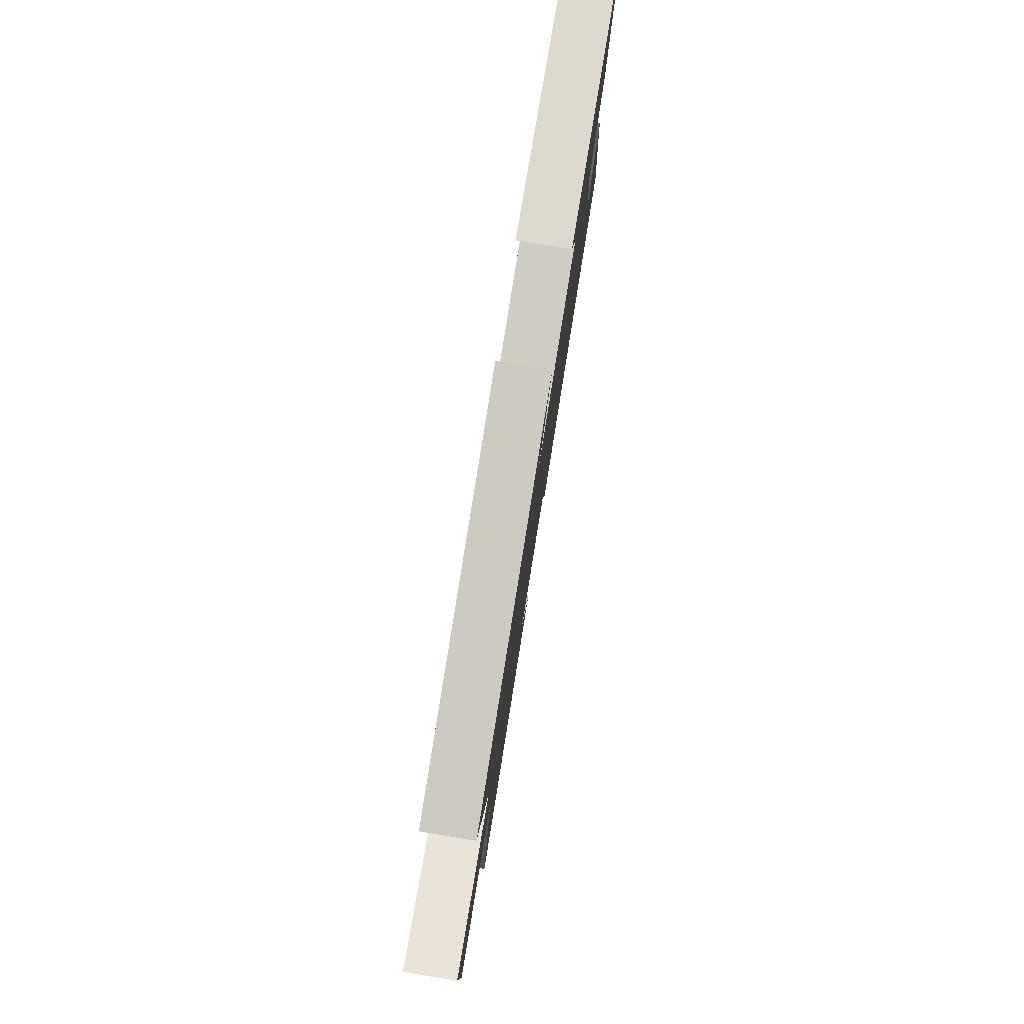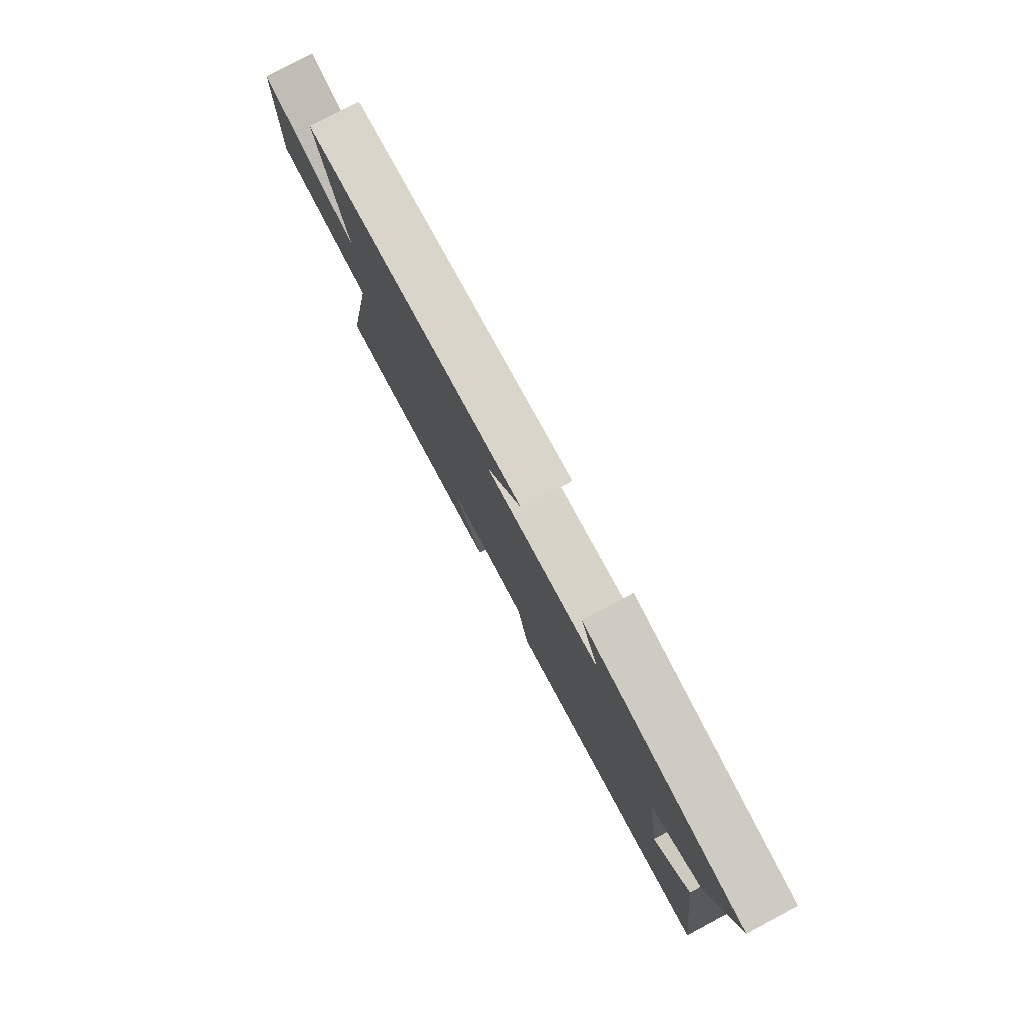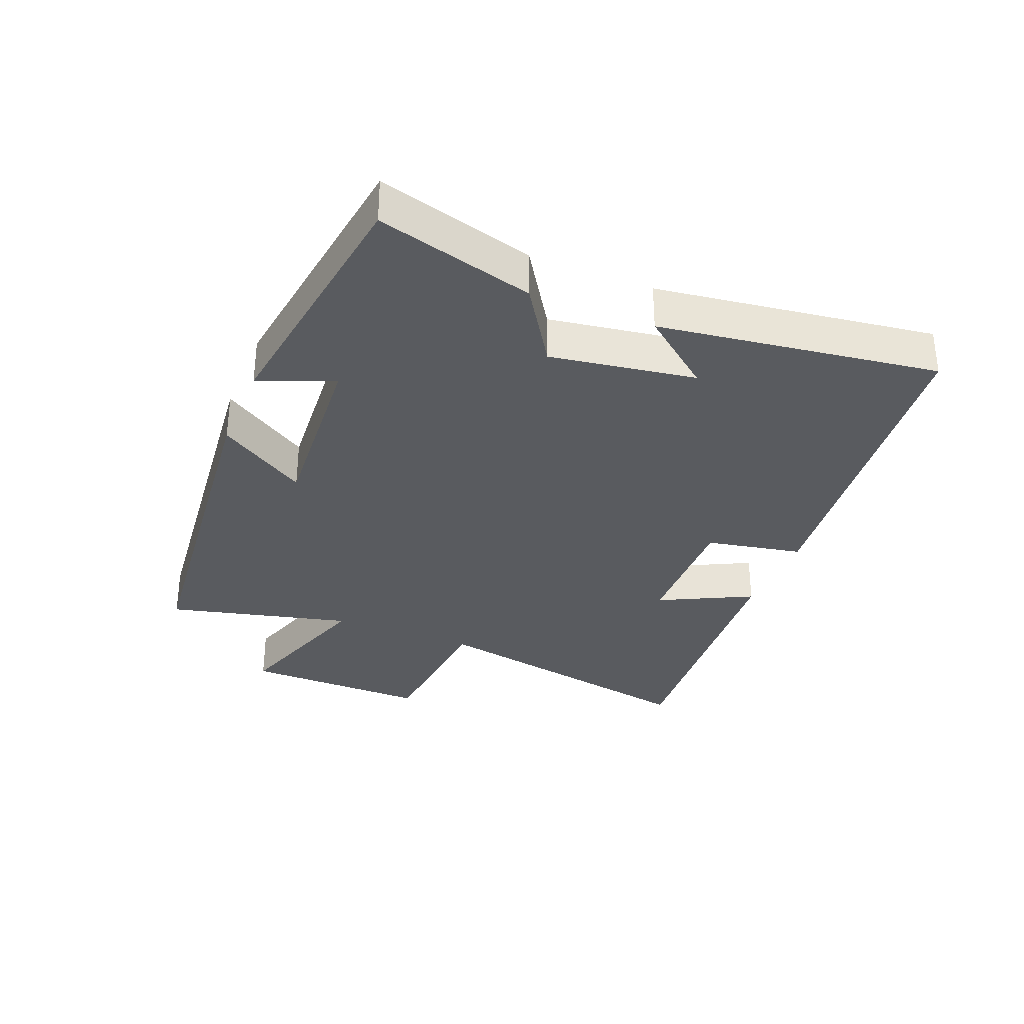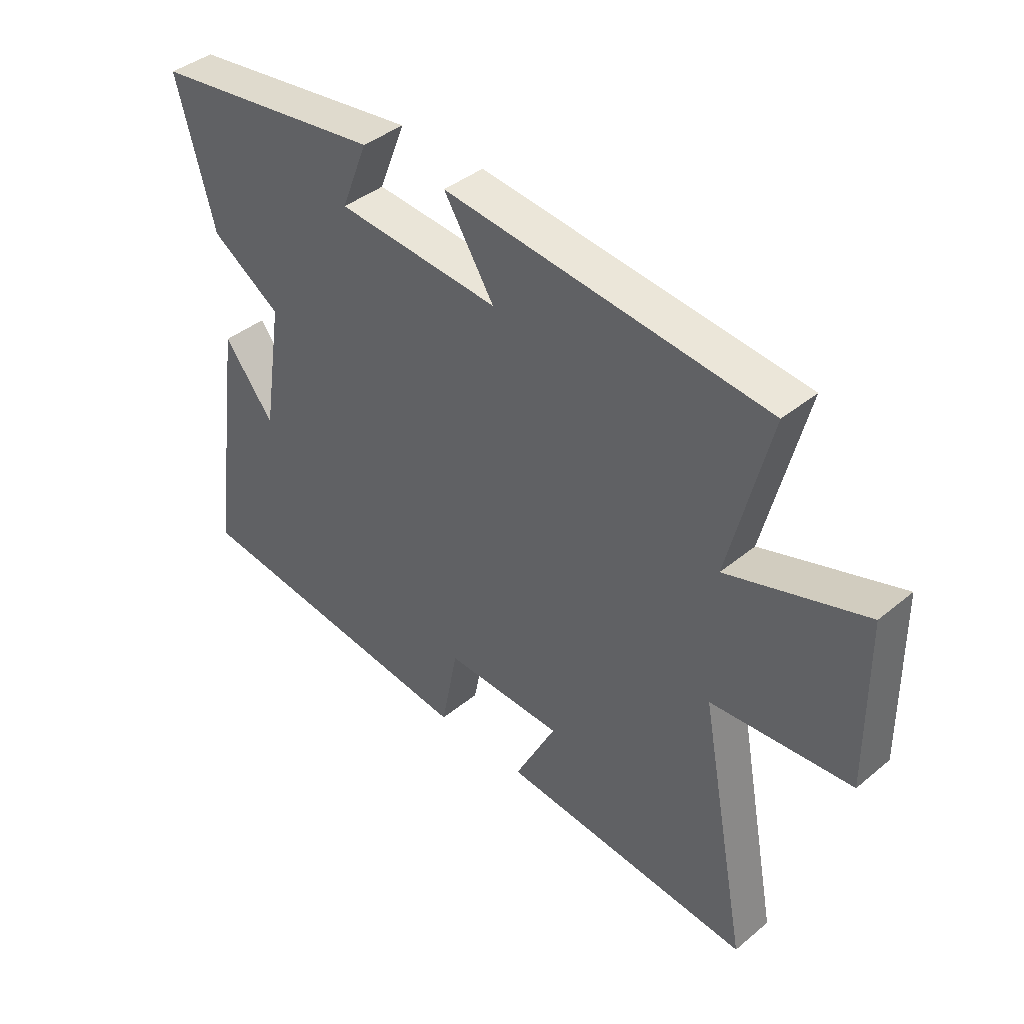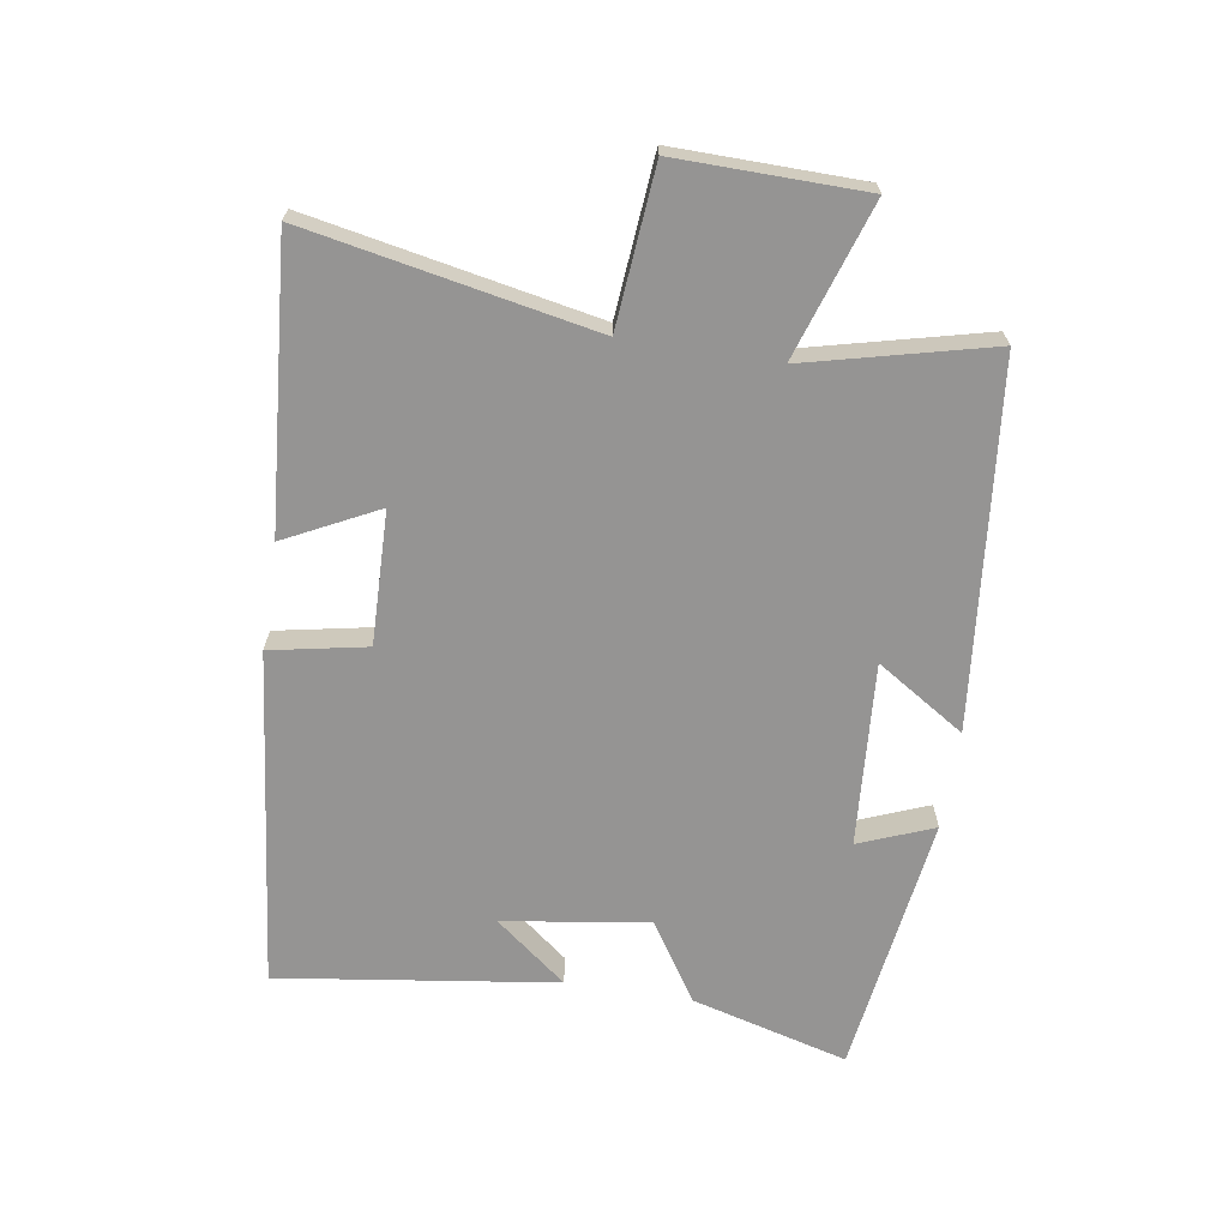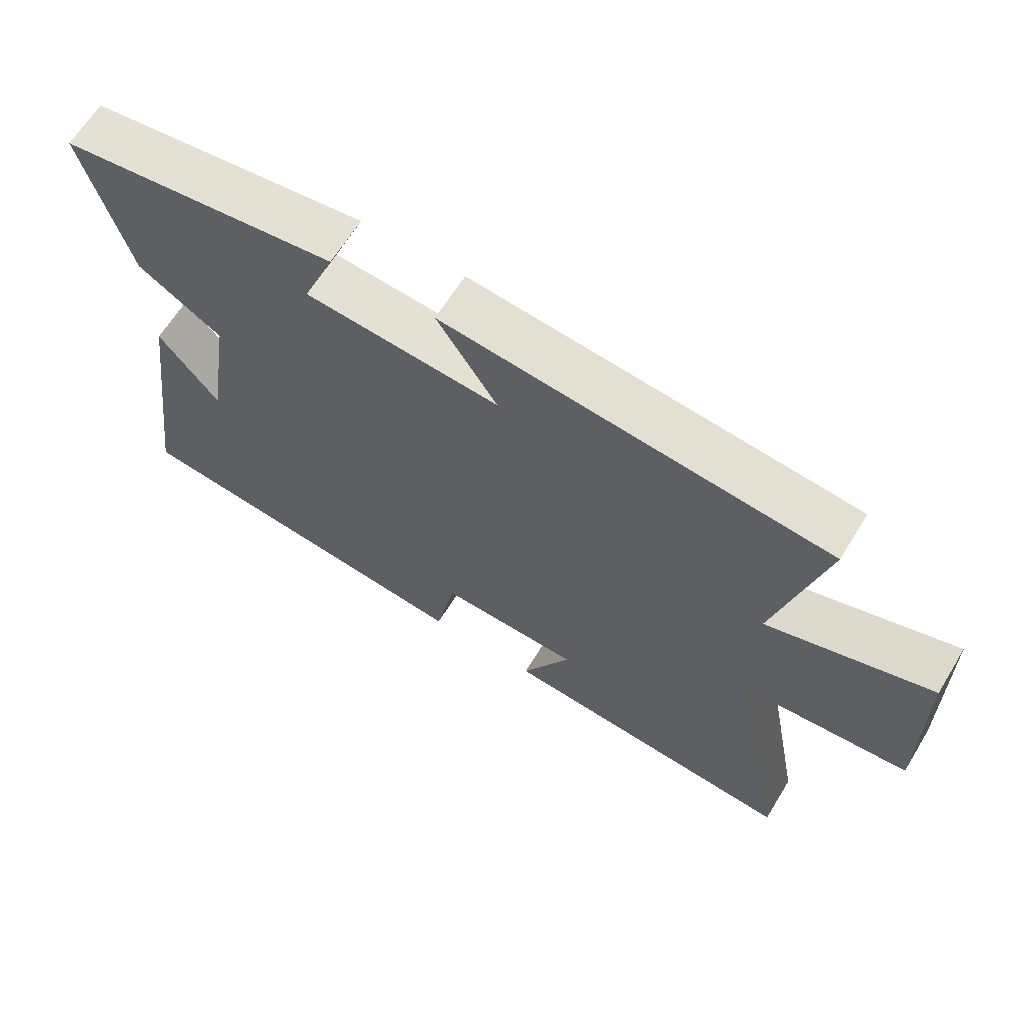
<metadata>
{"format":"obj","ext":"obj","renderer":"f3d","projection":"perspective","resolution":1024,"background":"white","views":[{"elev":79.9,"azim":-80.8,"up":"+Z"},{"elev":79.0,"azim":62.1,"up":"+Z"},{"elev":-32.5,"azim":67.8,"up":"+Y"},{"elev":40.7,"azim":-135.1,"up":"+Z"},{"elev":-67.1,"azim":-99.1,"up":"+Y"},{"elev":64.5,"azim":-148.5,"up":"+Z"}]}
</metadata>
<code>
v -0.586 0.07 -0.537
v -0.5 0.07 -0.086
v -0.748 0.07 -0.065
v -0.744 0.07 0.229
v -0.5 0.07 0.15
v -0.572 0.07 0.44
v -0.001 0.07 0.5
v -0.09 0.07 0.36
v 0.2 0.07 0.382
v 0.153 0.07 0.5
v 0.567 0.07 0.444
v 0.5 0.07 0.196
v 0.375 0.07 0.115
v 0.411 0.07 -0.113
v 0.5 0.07 0
v 0.562 0.07 -0.439
v 0.028 0.07 -0.5
v -0.002 0.07 -0.348
v -0.212 0.07 -0.354
v -0.138 0.07 -0.5
v -0.586 0 -0.537
v -0.5 0 -0.086
v -0.748 0 -0.065
v -0.744 0 0.229
v -0.5 0 0.15
v -0.572 0 0.44
v -0.001 0 0.5
v -0.09 0 0.36
v 0.2 0 0.382
v 0.153 0 0.5
v 0.567 0 0.444
v 0.5 0 0.196
v 0.375 0 0.115
v 0.411 0 -0.113
v 0.5 0 0
v 0.562 0 -0.439
v 0.028 0 -0.5
v -0.002 0 -0.348
v -0.212 0 -0.354
v -0.138 0 -0.5
f 19 20 1 2
f 18 19 2
f 16 17 18
f 16 18 2
f 14 15 16
f 14 16 2
f 13 14 2 3
f 11 12 13
f 10 11 13
f 9 10 13
f 8 9 13 3
f 5 6 7 8
f 5 8 3
f 3 4 5
f 22 21 40 39
f 22 39 38
f 38 37 36
f 22 38 36
f 36 35 34
f 22 36 34
f 23 22 34 33
f 33 32 31
f 33 31 30
f 33 30 29
f 23 33 29 28
f 28 27 26 25
f 23 28 25
f 25 24 23
f 1 21 22 2
f 2 22 23 3
f 3 23 24 4
f 4 24 25 5
f 5 25 26 6
f 6 26 27 7
f 7 27 28 8
f 8 28 29 9
f 9 29 30 10
f 10 30 31 11
f 11 31 32 12
f 12 32 33 13
f 13 33 34 14
f 14 34 35 15
f 15 35 36 16
f 16 36 37 17
f 17 37 38 18
f 18 38 39 19
f 19 39 40 20
f 20 40 21 1

</code>
